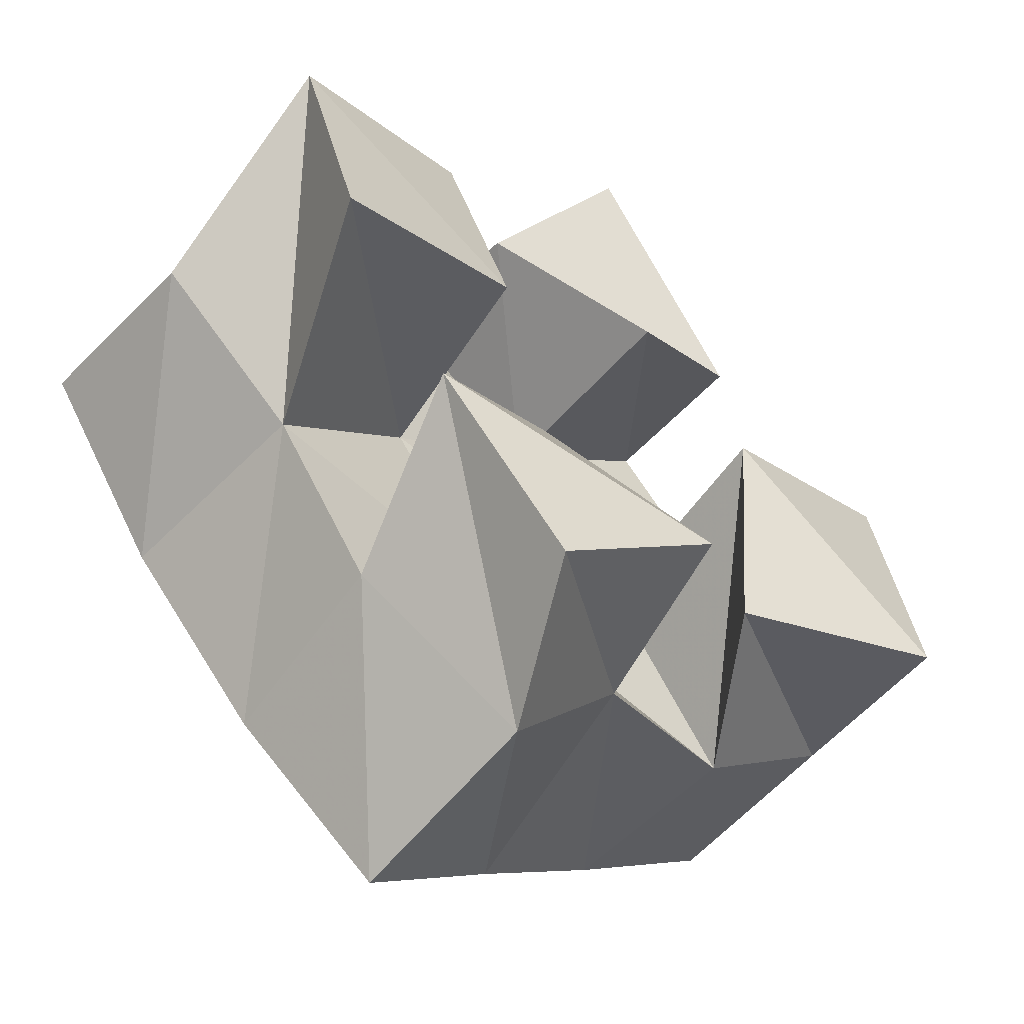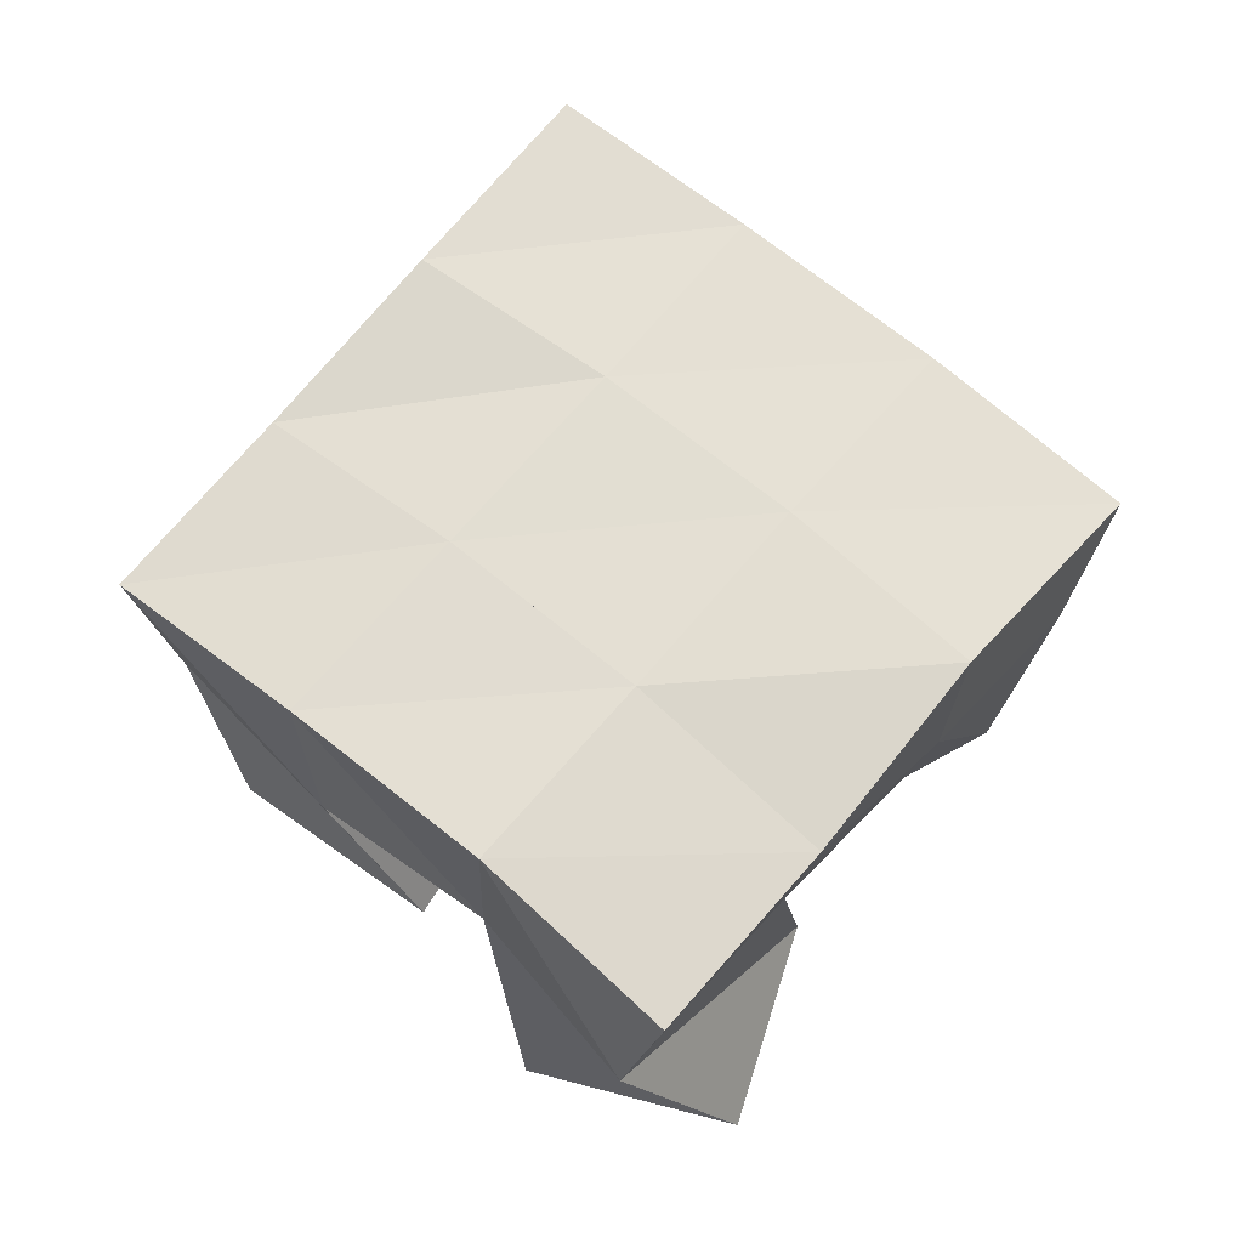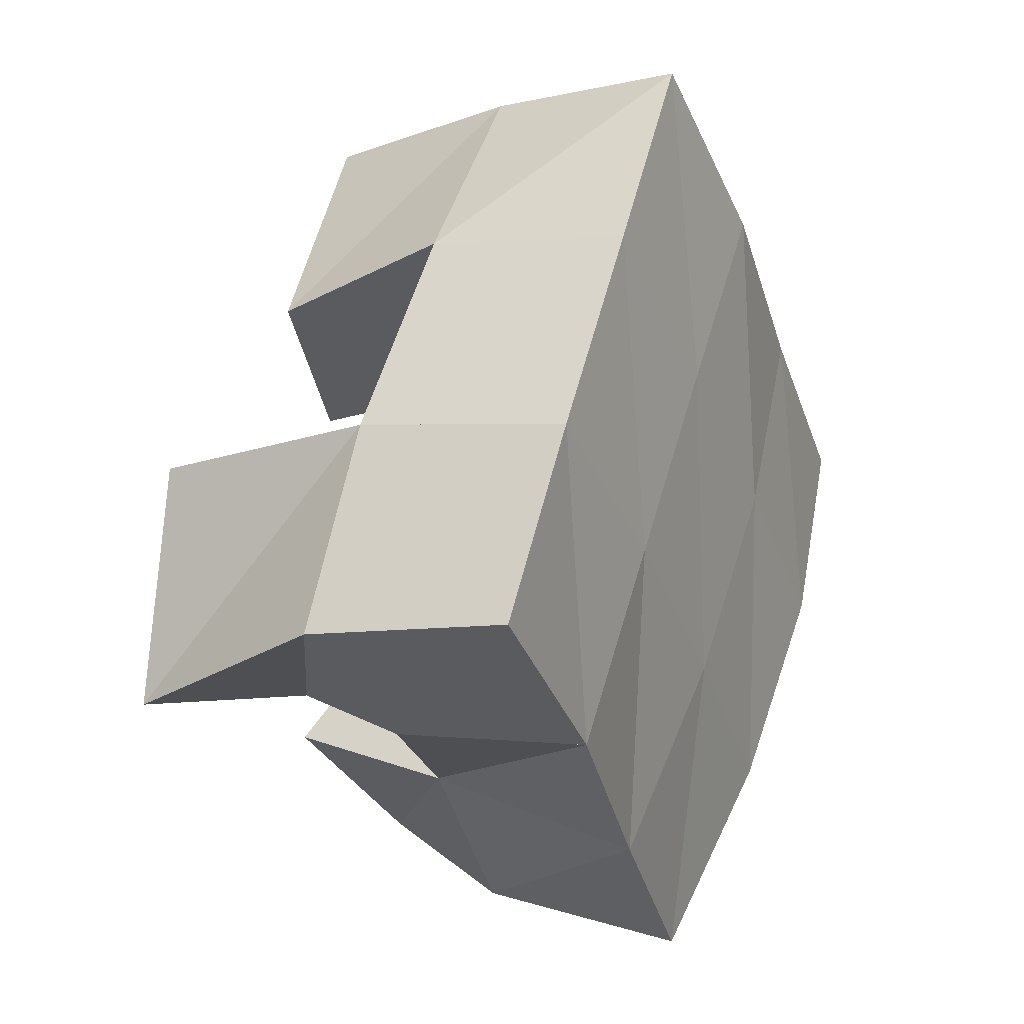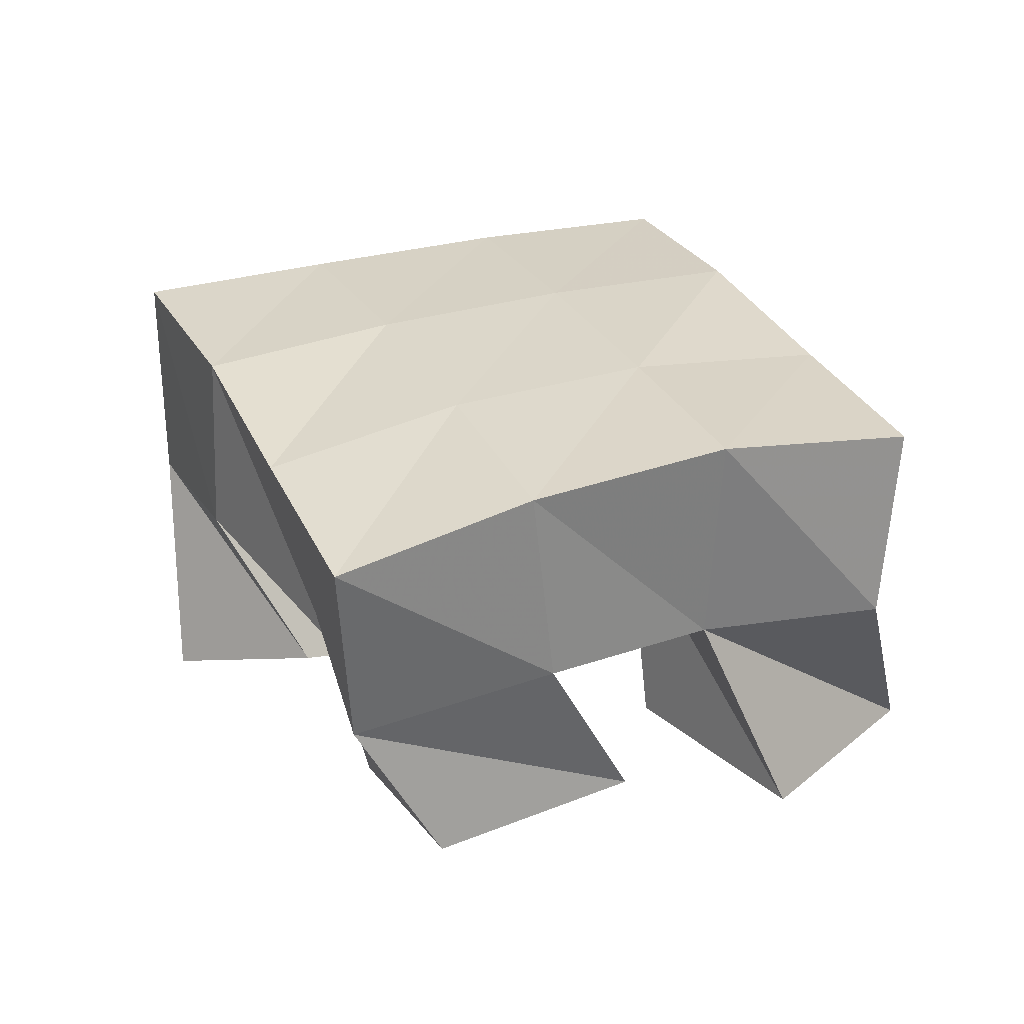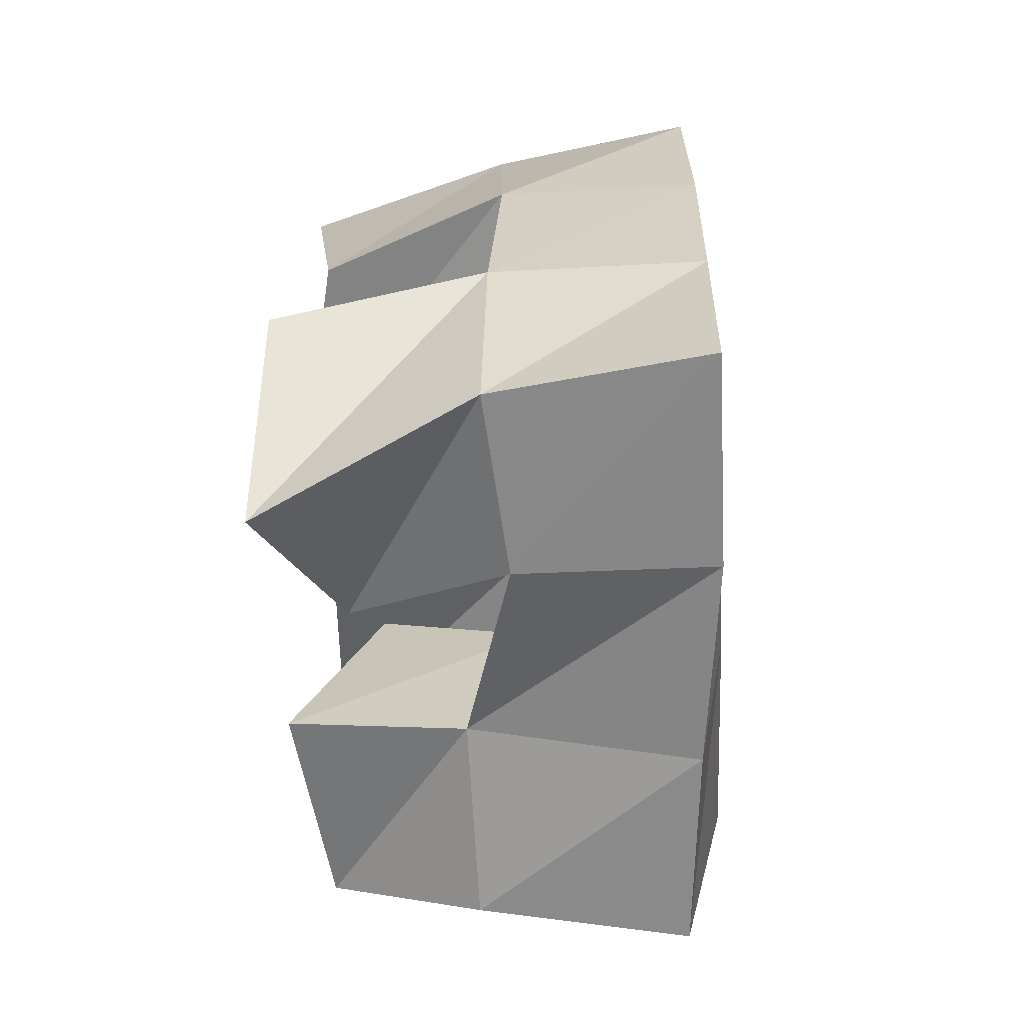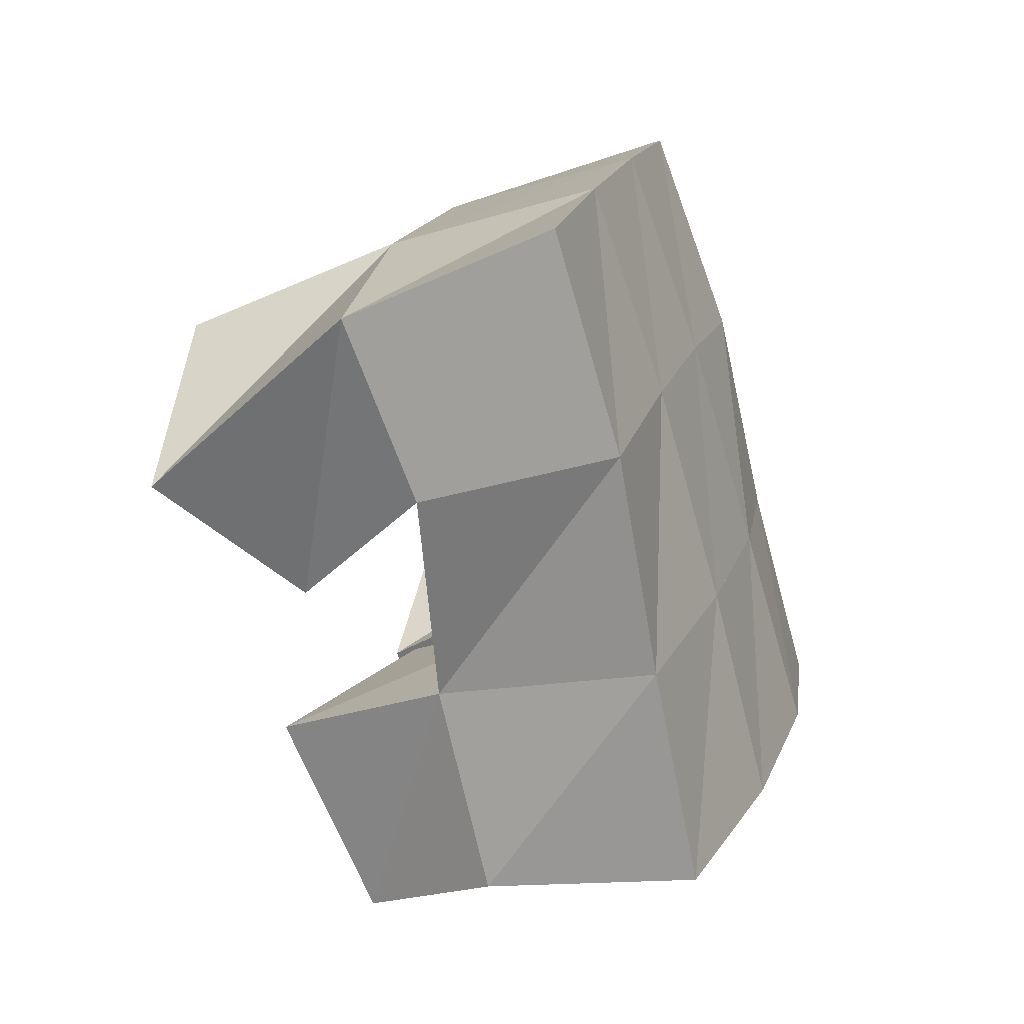
<metadata>
{"format":"obj","ext":"obj","renderer":"f3d","projection":"perspective","resolution":1024,"background":"white","views":[{"elev":-56.7,"azim":-40.4,"up":"+Z"},{"elev":67.9,"azim":-91.3,"up":"+Y"},{"elev":6.4,"azim":115.5,"up":"+Z"},{"elev":30.7,"azim":-154.5,"up":"+Y"},{"elev":-23.0,"azim":93.2,"up":"+Z"},{"elev":-35.4,"azim":110.7,"up":"+Z"}]}
</metadata>
<code>
v 3.793 0.1 0.2658
v 3.804 0.1498 0.2774
v 3.77 0.119 0.2316
v 3.77 0.1587 0.246
v 3.84 0.109 0.2269
v 3.846 0.1526 0.2435
v 3.804 0.1 0.1972
v 3.808 0.1553 0.2097
v 3.785 0.1189 0.1535
v 3.8 0.1576 0.144
v 3.748 0.1104 0.1278
v 3.76 0.1535 0.1083
v 3.818 0.1 0.116
v 3.827 0.1434 0.1111
v 3.78 0.1076 0.08553
v 3.798 0.1448 0.07492
v 3.882 0.1017 0.1915
v 3.88 0.1514 0.2032
v 3.834 0.1 0.1736
v 3.84 0.1545 0.174
v 3.892 0.1001 0.1374
v 3.906 0.1517 0.1595
v 3.846 0.1172 0.1332
v 3.872 0.1562 0.1318
v 3.744 0.1055 0.2164
v 3.738 0.1474 0.2108
v 3.697 0.1018 0.2005
v 3.697 0.1519 0.1731
v 3.759 0.1026 0.1709
v 3.769 0.1547 0.1777
v 3.712 0.1 0.1514
v 3.734 0.1526 0.1439
v 3.81 0.198 0.2837
v 3.773 0.2025 0.2482
v 3.845 0.2004 0.2453
v 3.807 0.2039 0.2119
v 3.879 0.2016 0.205
v 3.84 0.2041 0.1732
v 3.911 0.2028 0.1658
v 3.871 0.203 0.1332
v 3.733 0.1992 0.2151
v 3.768 0.2047 0.1781
v 3.802 0.2043 0.1395
v 3.834 0.198 0.1004
v 3.697 0.1989 0.182
v 3.731 0.2053 0.1455
v 3.765 0.2031 0.1063
v 3.798 0.1945 0.0681
f 1 2 4
f 3 1 4
f 2 6 8
f 4 2 8
f 6 5 7
f 8 6 7
f 5 1 3
f 7 5 3
f 8 7 3
f 4 8 3
f 2 1 5
f 6 2 5
f 9 10 12
f 11 9 12
f 10 14 16
f 12 10 16
f 14 13 15
f 16 14 15
f 13 9 11
f 15 13 11
f 16 15 11
f 12 16 11
f 10 9 13
f 14 10 13
f 17 18 20
f 19 17 20
f 18 22 24
f 20 18 24
f 22 21 23
f 24 22 23
f 21 17 19
f 23 21 19
f 24 23 19
f 20 24 19
f 18 17 21
f 22 18 21
f 25 26 28
f 27 25 28
f 26 30 32
f 28 26 32
f 30 29 31
f 32 30 31
f 29 25 27
f 31 29 27
f 32 31 27
f 28 32 27
f 26 25 29
f 30 26 29
f 2 33 34
f 4 2 34
f 33 35 36
f 34 33 36
f 35 6 8
f 36 35 8
f 6 2 4
f 8 6 4
f 36 8 4
f 34 36 4
f 33 2 6
f 35 33 6
f 6 35 36
f 8 6 36
f 35 37 38
f 36 35 38
f 37 18 20
f 38 37 20
f 18 6 8
f 20 18 8
f 38 20 8
f 36 38 8
f 35 6 18
f 37 35 18
f 18 37 38
f 20 18 38
f 37 39 40
f 38 37 40
f 39 22 24
f 40 39 24
f 22 18 20
f 24 22 20
f 40 24 20
f 38 40 20
f 37 18 22
f 39 37 22
f 4 34 41
f 26 4 41
f 34 36 42
f 41 34 42
f 36 8 30
f 42 36 30
f 8 4 26
f 30 8 26
f 42 30 26
f 41 42 26
f 34 4 8
f 36 34 8
f 8 36 42
f 30 8 42
f 36 38 43
f 42 36 43
f 38 20 10
f 43 38 10
f 20 8 30
f 10 20 30
f 43 10 30
f 42 43 30
f 36 8 20
f 38 36 20
f 20 38 43
f 10 20 43
f 38 40 44
f 43 38 44
f 40 24 14
f 44 40 14
f 24 20 10
f 14 24 10
f 44 14 10
f 43 44 10
f 38 20 24
f 40 38 24
f 26 41 45
f 28 26 45
f 41 42 46
f 45 41 46
f 42 30 32
f 46 42 32
f 30 26 28
f 32 30 28
f 46 32 28
f 45 46 28
f 41 26 30
f 42 41 30
f 30 42 46
f 32 30 46
f 42 43 47
f 46 42 47
f 43 10 12
f 47 43 12
f 10 30 32
f 12 10 32
f 47 12 32
f 46 47 32
f 42 30 10
f 43 42 10
f 10 43 47
f 12 10 47
f 43 44 48
f 47 43 48
f 44 14 16
f 48 44 16
f 14 10 12
f 16 14 12
f 48 16 12
f 47 48 12
f 43 10 14
f 44 43 14

</code>
